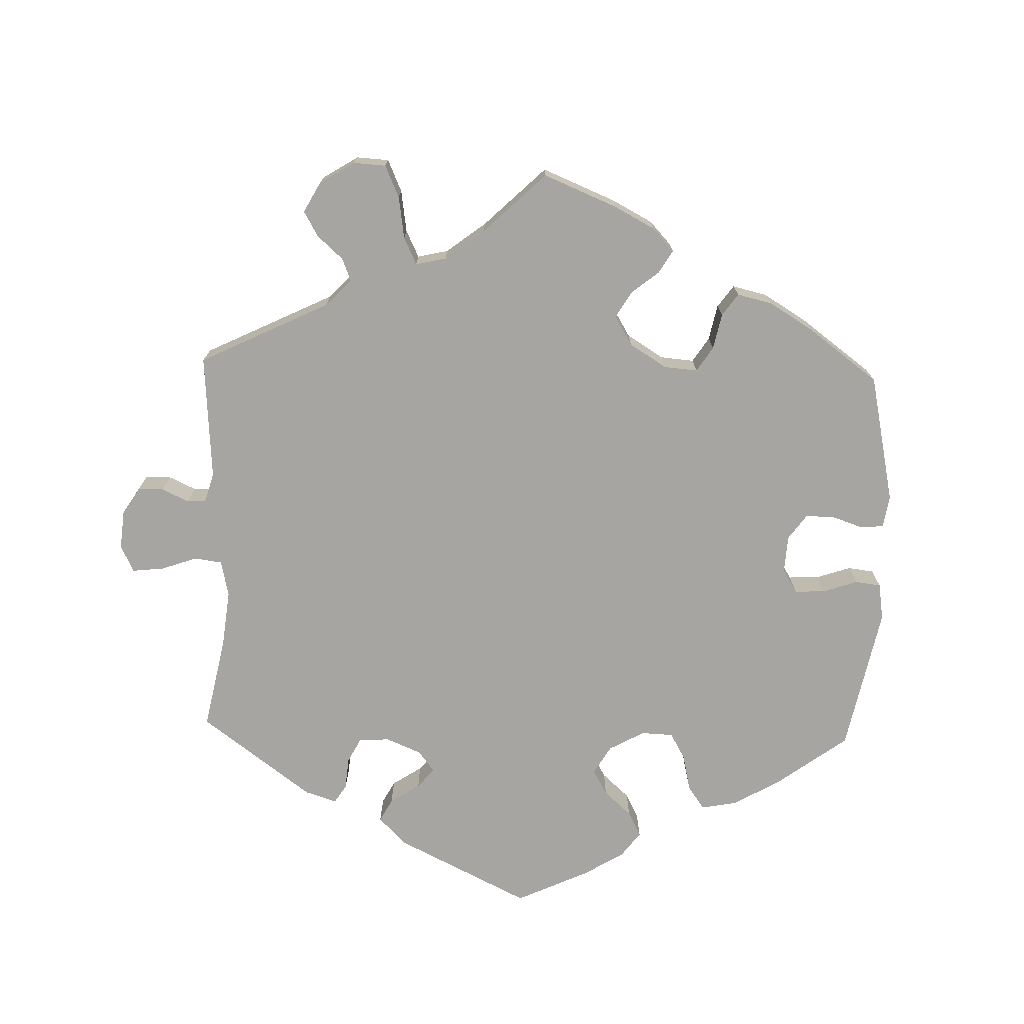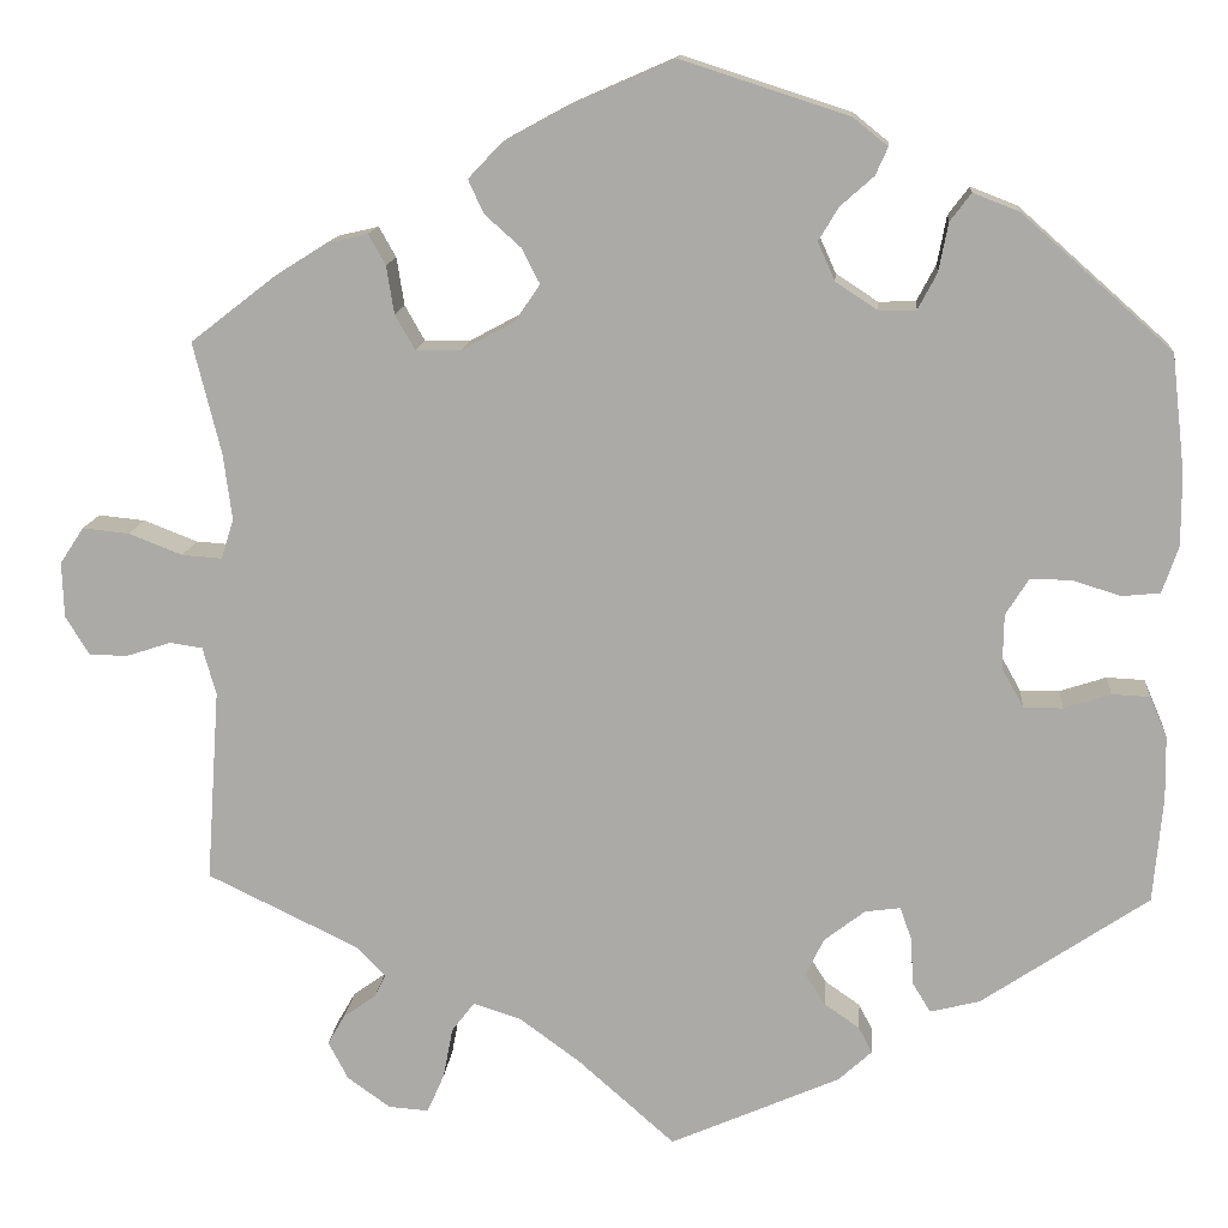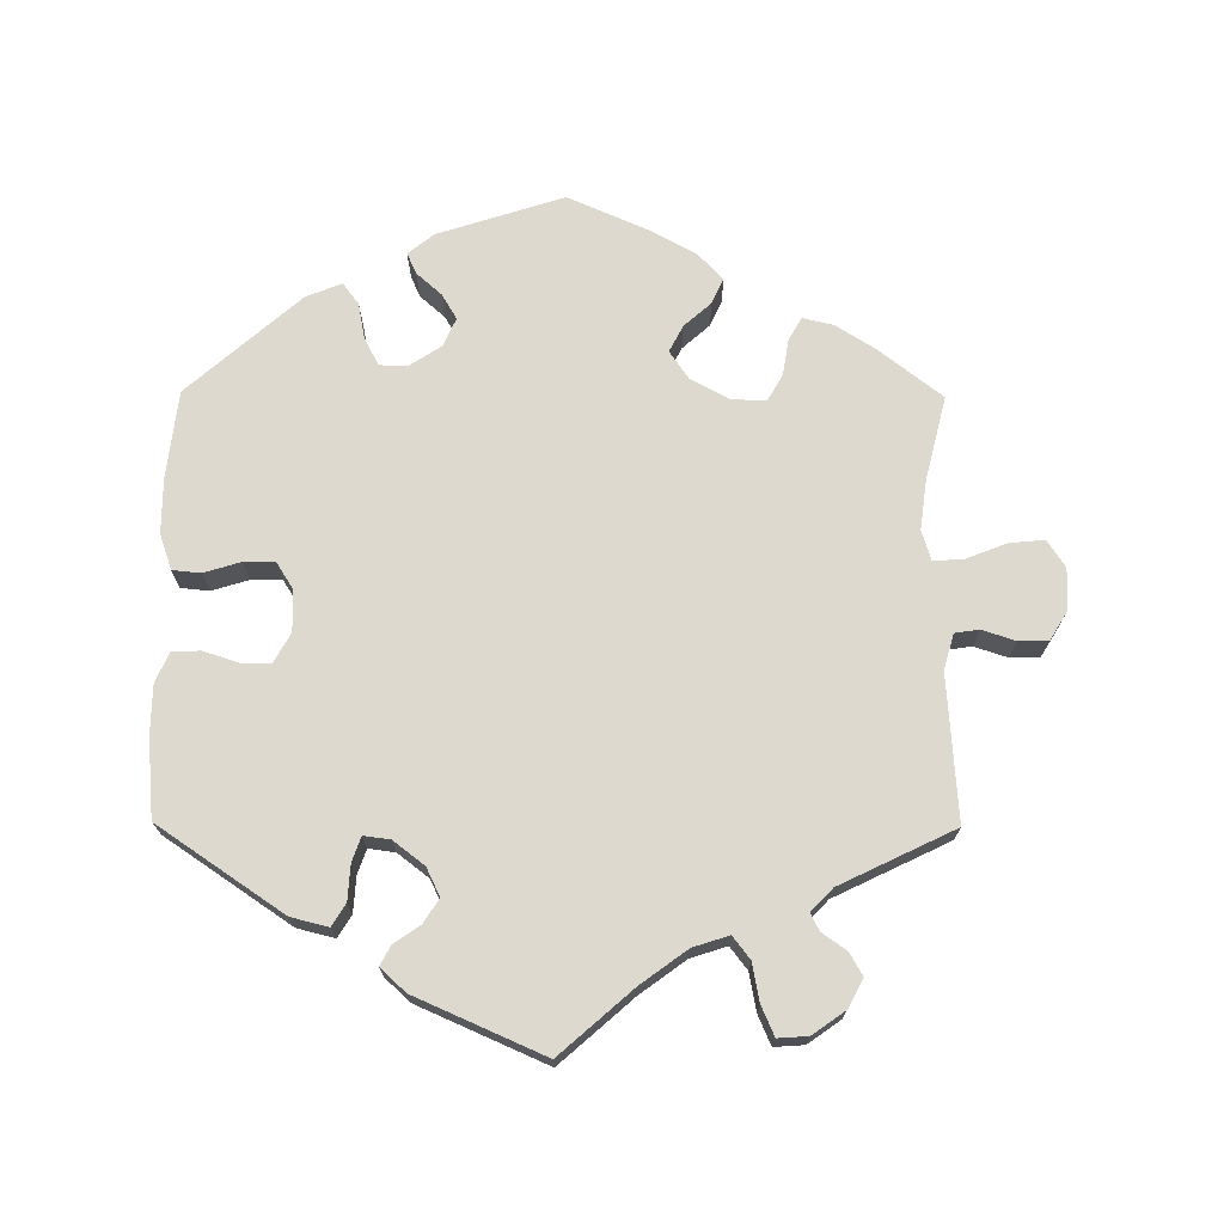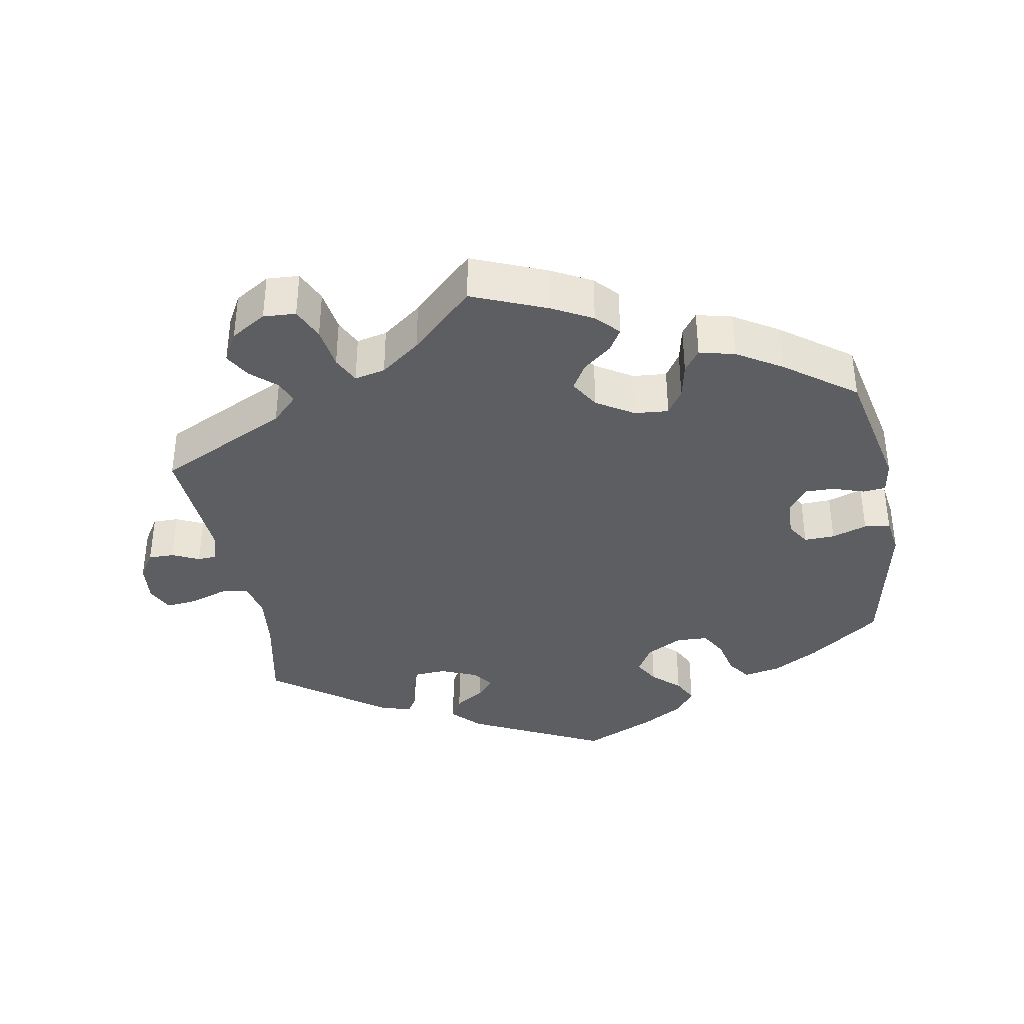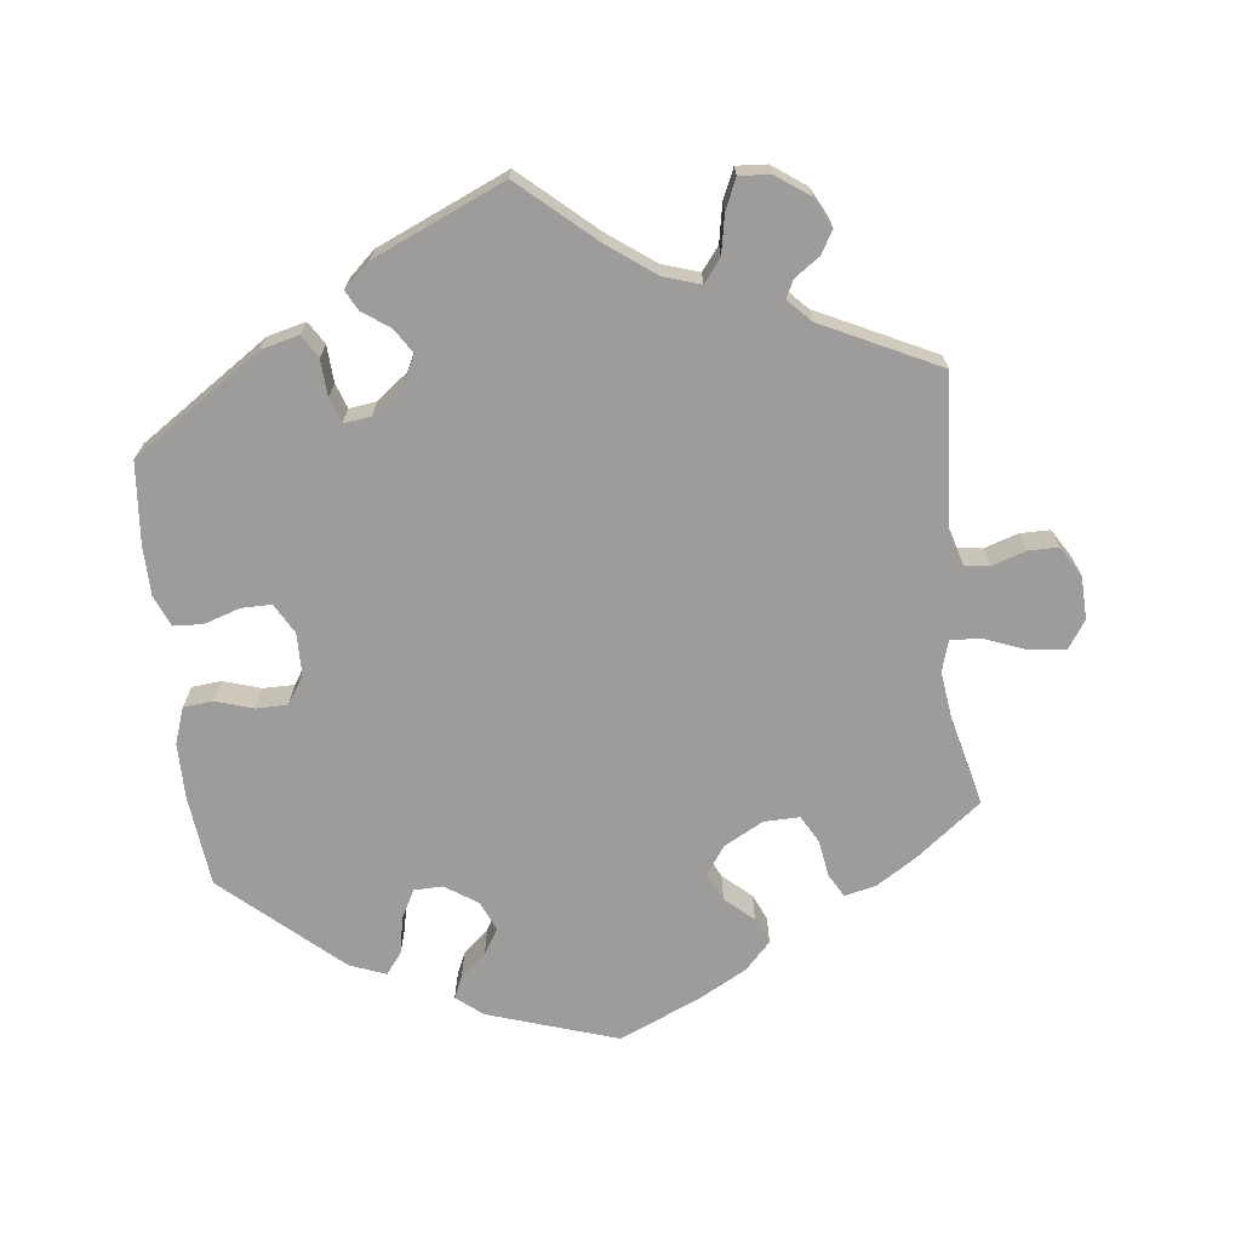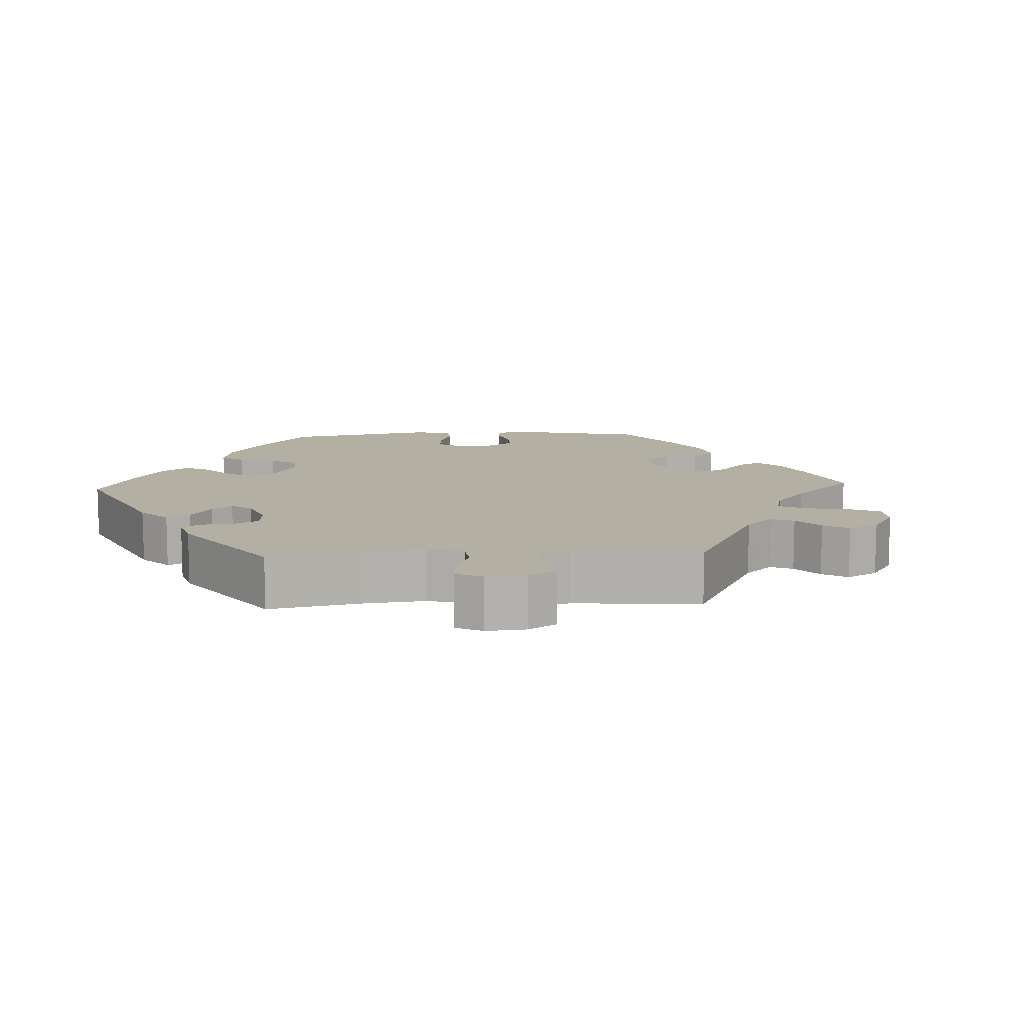
<metadata>
{"format":"obj","ext":"obj","renderer":"f3d","projection":"perspective","resolution":1024,"background":"white","views":[{"elev":-73.8,"azim":-61.8,"up":"+Y"},{"elev":13.2,"azim":4.7,"up":"+Z"},{"elev":71.4,"azim":-179.6,"up":"+Y"},{"elev":-37.4,"azim":-49.9,"up":"+Y"},{"elev":-70.0,"azim":-173.5,"up":"+Y"},{"elev":11.1,"azim":-152.8,"up":"+Y"}]}
</metadata>
<code>
v -0.101 0.07 -0.489
v -0.165 0.07 -0.442
v -0.215 0.07 -0.426
v -0.239 0.07 -0.457
v -0.249 0.07 -0.51
v -0.267 0.07 -0.551
v -0.309 0.07 -0.548
v -0.354 0.07 -0.516
v -0.375 0.07 -0.476
v -0.357 0.07 -0.445
v -0.323 0.07 -0.421
v -0.311 0.07 -0.397
v -0.341 0.07 -0.366
v -0.5 0.07 -0.289
v -0.486 0.07 -0.087
v -0.5 0.07 -0.037
v -0.534 0.07 -0.032
v -0.58 0.07 -0.047
v -0.621 0.07 -0.047
v -0.646 0.07 -0.006
v -0.648 0.07 0.052
v -0.623 0.07 0.09
v -0.574 0.07 0.085
v -0.518 0.07 0.063
v -0.476 0.07 0.06
v -0.463 0.07 0.102
v -0.472 0.07 0.171
v -0.501 0.07 0.288
v -0.412 0.07 0.357
v -0.358 0.07 0.391
v -0.315 0.07 0.401
v -0.297 0.07 0.369
v -0.289 0.07 0.319
v -0.268 0.07 0.282
v -0.22 0.07 0.283
v -0.166 0.07 0.312
v -0.139 0.07 0.351
v -0.158 0.07 0.388
v -0.196 0.07 0.422
v -0.212 0.07 0.457
v -0.177 0.07 0.494
v -0.113 0.07 0.529
v -0.001 0.07 0.578
v 0.175 0.07 0.521
v 0.211 0.07 0.492
v 0.198 0.07 0.463
v 0.163 0.07 0.432
v 0.142 0.07 0.397
v 0.16 0.07 0.357
v 0.204 0.07 0.328
v 0.243 0.07 0.329
v 0.263 0.07 0.367
v 0.273 0.07 0.418
v 0.295 0.07 0.447
v 0.344 0.07 0.428
v 0.501 0.07 0.289
v 0.515 0.07 0.166
v 0.515 0.07 0.09
v 0.498 0.07 0.041
v 0.458 0.07 0.037
v 0.407 0.07 0.053
v 0.364 0.07 0.053
v 0.34 0.07 0.015
v 0.339 0.07 -0.042
v 0.362 0.07 -0.083
v 0.403 0.07 -0.083
v 0.452 0.07 -0.067
v 0.492 0.07 -0.069
v 0.51 0.07 -0.111
v 0.511 0.07 -0.178
v 0.501 0.07 -0.289
v 0.326 0.07 -0.407
v 0.274 0.07 -0.42
v 0.255 0.07 -0.389
v 0.252 0.07 -0.339
v 0.24 0.07 -0.305
v 0.203 0.07 -0.31
v 0.16 0.07 -0.343
v 0.141 0.07 -0.382
v 0.162 0.07 -0.415
v 0.199 0.07 -0.441
v 0.213 0.07 -0.468
v 0.178 0.07 -0.5
v 0 0.07 -0.578
v -0.101 0 -0.489
v -0.165 0 -0.442
v -0.215 0 -0.426
v -0.239 0 -0.457
v -0.249 0 -0.51
v -0.267 0 -0.551
v -0.309 0 -0.548
v -0.354 0 -0.516
v -0.375 0 -0.476
v -0.357 0 -0.445
v -0.323 0 -0.421
v -0.311 0 -0.397
v -0.341 0 -0.366
v -0.5 0 -0.289
v -0.486 0 -0.087
v -0.5 0 -0.037
v -0.534 0 -0.032
v -0.58 0 -0.047
v -0.621 0 -0.047
v -0.646 0 -0.006
v -0.648 0 0.052
v -0.623 0 0.09
v -0.574 0 0.085
v -0.518 0 0.063
v -0.476 0 0.06
v -0.463 0 0.102
v -0.472 0 0.171
v -0.501 0 0.288
v -0.412 0 0.357
v -0.358 0 0.391
v -0.315 0 0.401
v -0.297 0 0.369
v -0.289 0 0.319
v -0.268 0 0.282
v -0.22 0 0.283
v -0.166 0 0.312
v -0.139 0 0.351
v -0.158 0 0.388
v -0.196 0 0.422
v -0.212 0 0.457
v -0.177 0 0.494
v -0.113 0 0.529
v -0.001 0 0.578
v 0.175 0 0.521
v 0.211 0 0.492
v 0.198 0 0.463
v 0.163 0 0.432
v 0.142 0 0.397
v 0.16 0 0.357
v 0.204 0 0.328
v 0.243 0 0.329
v 0.263 0 0.367
v 0.273 0 0.418
v 0.295 0 0.447
v 0.344 0 0.428
v 0.501 0 0.289
v 0.515 0 0.166
v 0.515 0 0.09
v 0.498 0 0.041
v 0.458 0 0.037
v 0.407 0 0.053
v 0.364 0 0.053
v 0.34 0 0.015
v 0.339 0 -0.042
v 0.362 0 -0.083
v 0.403 0 -0.083
v 0.452 0 -0.067
v 0.492 0 -0.069
v 0.51 0 -0.111
v 0.511 0 -0.178
v 0.501 0 -0.289
v 0.326 0 -0.407
v 0.274 0 -0.42
v 0.255 0 -0.389
v 0.252 0 -0.339
v 0.24 0 -0.305
v 0.203 0 -0.31
v 0.16 0 -0.343
v 0.141 0 -0.382
v 0.162 0 -0.415
v 0.199 0 -0.441
v 0.213 0 -0.468
v 0.178 0 -0.5
v 0 0 -0.578
f 83 84 1
f 80 81 82 83
f 79 80 83 1
f 78 79 1 2
f 77 78 2 3
f 72 73 74 75
f 72 75 76
f 71 72 76
f 70 71 76
f 69 70 76 77
f 66 67 68 69
f 65 66 69 77
f 58 59 60 61
f 58 61 62
f 57 58 62
f 56 57 62
f 55 56 62 63
f 52 53 54 55
f 51 52 55 63
f 44 45 46 47
f 44 47 48
f 43 44 48
f 42 43 48 49
f 38 39 40 41
f 37 38 41 42
f 30 31 32 33
f 30 33 34
f 27 28 29 30
f 26 27 30 34
f 25 26 34 35
f 21 22 23 24
f 21 24 25
f 20 21 25
f 17 18 19 20
f 16 17 20 25
f 15 16 25 35
f 13 14 15 35
f 8 9 10 11
f 8 11 12
f 7 8 12
f 4 5 6 7
f 4 7 12
f 3 4 12 13
f 64 65 77 3
f 50 51 63 64
f 37 42 49 50
f 36 37 50 64
f 35 36 64
f 3 13 35 64
f 85 168 167
f 167 166 165 164
f 85 167 164 163
f 86 85 163 162
f 87 86 162 161
f 159 158 157 156
f 160 159 156
f 160 156 155
f 160 155 154
f 161 160 154 153
f 153 152 151 150
f 161 153 150 149
f 145 144 143 142
f 146 145 142
f 146 142 141
f 146 141 140
f 147 146 140 139
f 139 138 137 136
f 147 139 136 135
f 131 130 129 128
f 132 131 128
f 132 128 127
f 133 132 127 126
f 125 124 123 122
f 126 125 122 121
f 117 116 115 114
f 118 117 114
f 114 113 112 111
f 118 114 111 110
f 119 118 110 109
f 108 107 106 105
f 109 108 105
f 109 105 104
f 104 103 102 101
f 109 104 101 100
f 119 109 100 99
f 119 99 98 97
f 95 94 93 92
f 96 95 92
f 96 92 91
f 91 90 89 88
f 96 91 88
f 97 96 88 87
f 87 161 149 148
f 148 147 135 134
f 134 133 126 121
f 148 134 121 120
f 148 120 119
f 148 119 97 87
f 1 85 86 2
f 2 86 87 3
f 3 87 88 4
f 4 88 89 5
f 5 89 90 6
f 6 90 91 7
f 7 91 92 8
f 8 92 93 9
f 9 93 94 10
f 10 94 95 11
f 11 95 96 12
f 12 96 97 13
f 13 97 98 14
f 14 98 99 15
f 15 99 100 16
f 16 100 101 17
f 17 101 102 18
f 18 102 103 19
f 19 103 104 20
f 20 104 105 21
f 21 105 106 22
f 22 106 107 23
f 23 107 108 24
f 24 108 109 25
f 25 109 110 26
f 26 110 111 27
f 27 111 112 28
f 28 112 113 29
f 29 113 114 30
f 30 114 115 31
f 31 115 116 32
f 32 116 117 33
f 33 117 118 34
f 34 118 119 35
f 35 119 120 36
f 36 120 121 37
f 37 121 122 38
f 38 122 123 39
f 39 123 124 40
f 40 124 125 41
f 41 125 126 42
f 42 126 127 43
f 43 127 128 44
f 44 128 129 45
f 45 129 130 46
f 46 130 131 47
f 47 131 132 48
f 48 132 133 49
f 49 133 134 50
f 50 134 135 51
f 51 135 136 52
f 52 136 137 53
f 53 137 138 54
f 54 138 139 55
f 55 139 140 56
f 56 140 141 57
f 57 141 142 58
f 58 142 143 59
f 59 143 144 60
f 60 144 145 61
f 61 145 146 62
f 62 146 147 63
f 63 147 148 64
f 64 148 149 65
f 65 149 150 66
f 66 150 151 67
f 67 151 152 68
f 68 152 153 69
f 69 153 154 70
f 70 154 155 71
f 71 155 156 72
f 72 156 157 73
f 73 157 158 74
f 74 158 159 75
f 75 159 160 76
f 76 160 161 77
f 77 161 162 78
f 78 162 163 79
f 79 163 164 80
f 80 164 165 81
f 81 165 166 82
f 82 166 167 83
f 83 167 168 84
f 84 168 85 1

</code>
